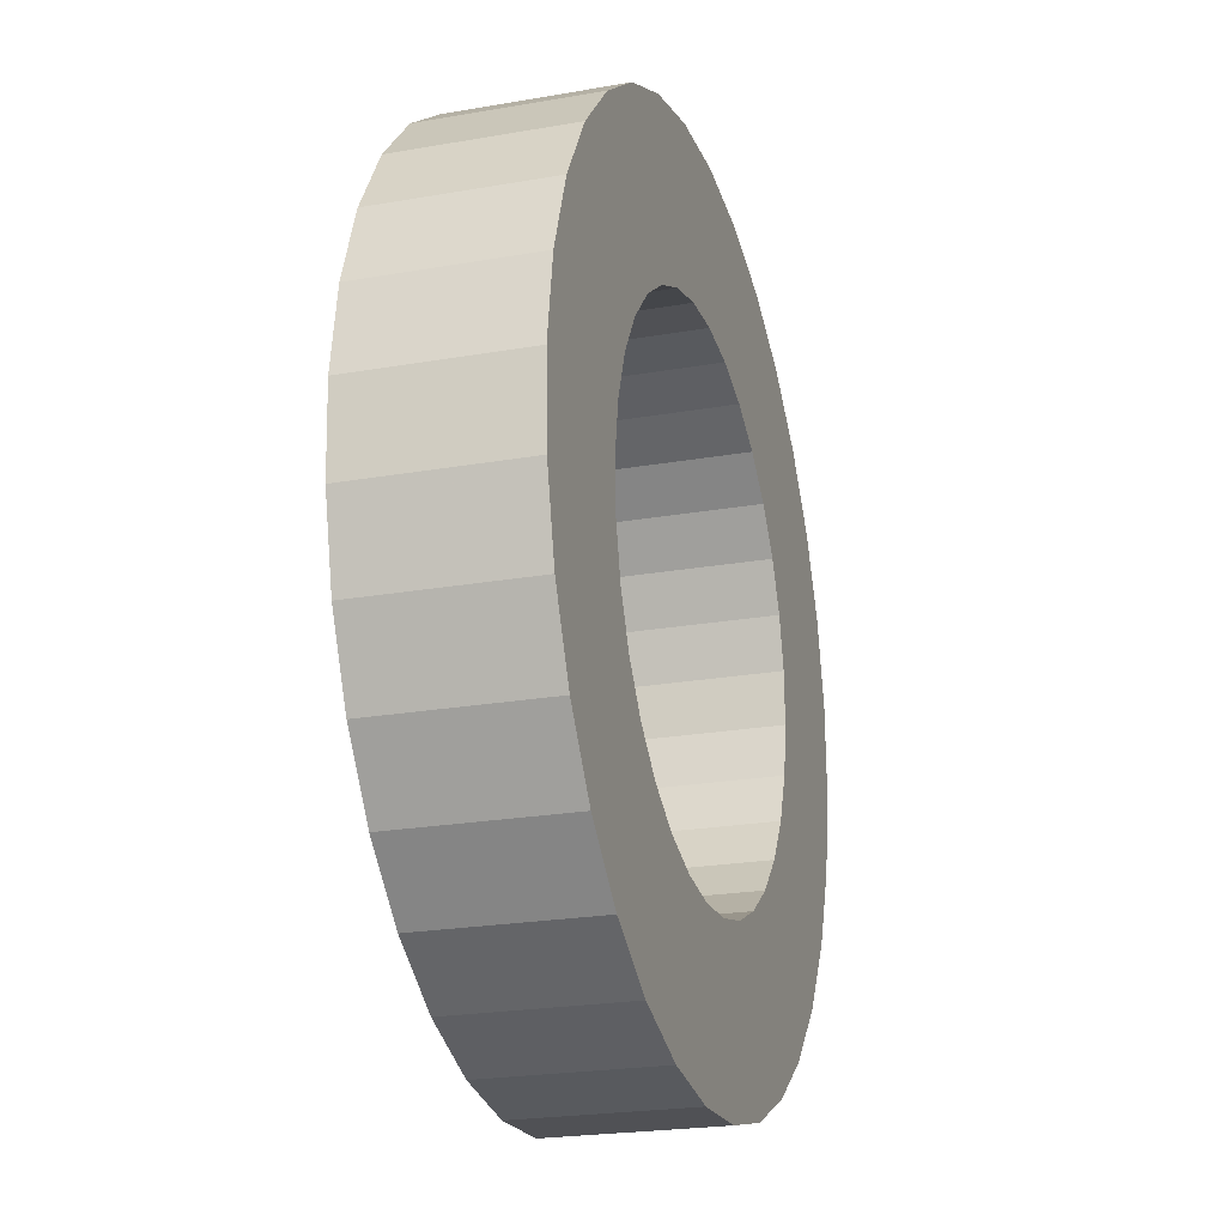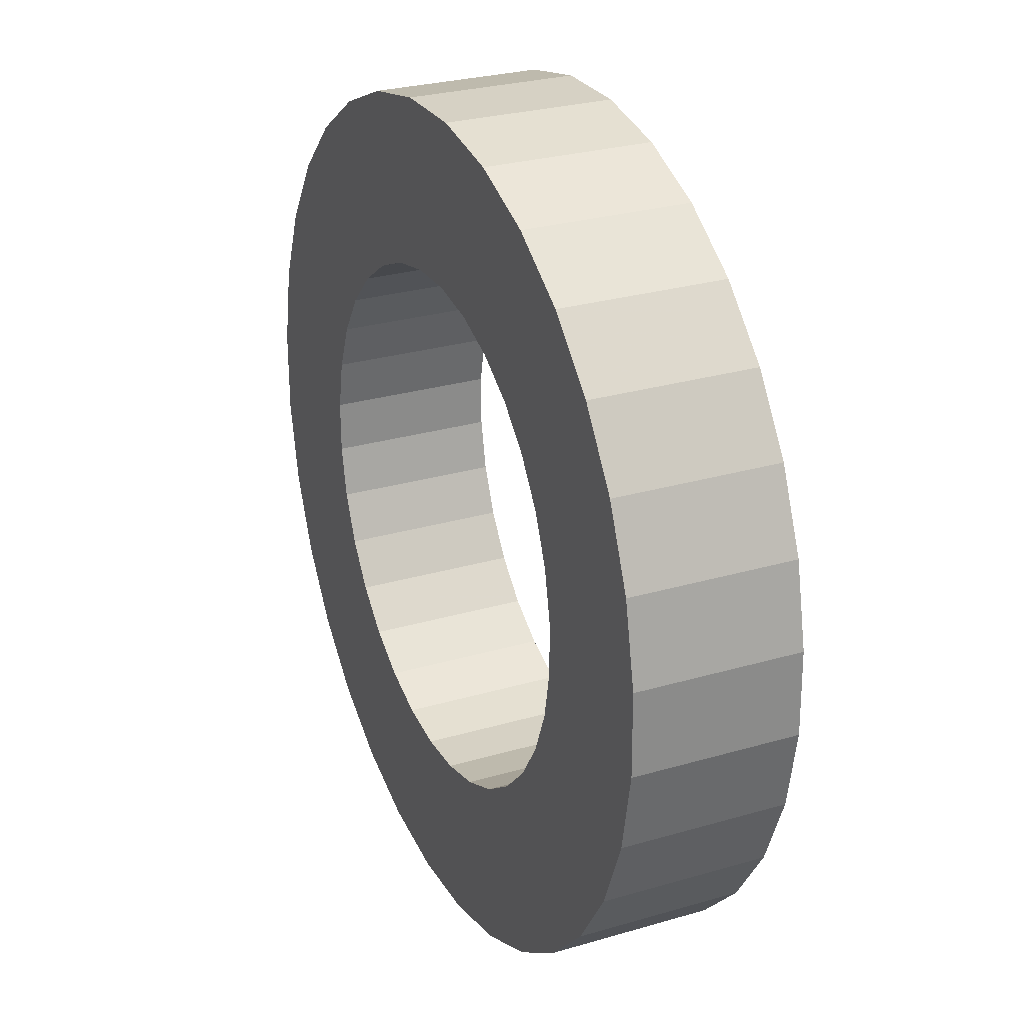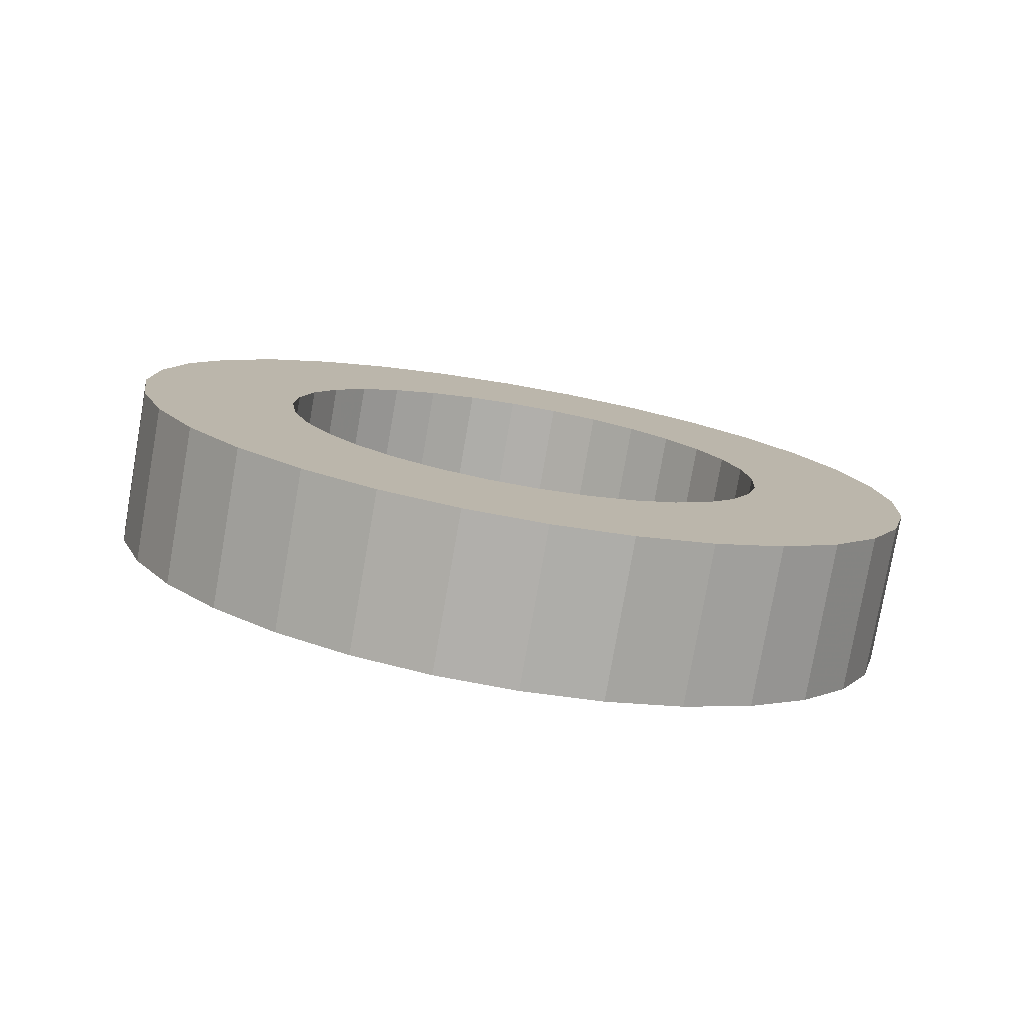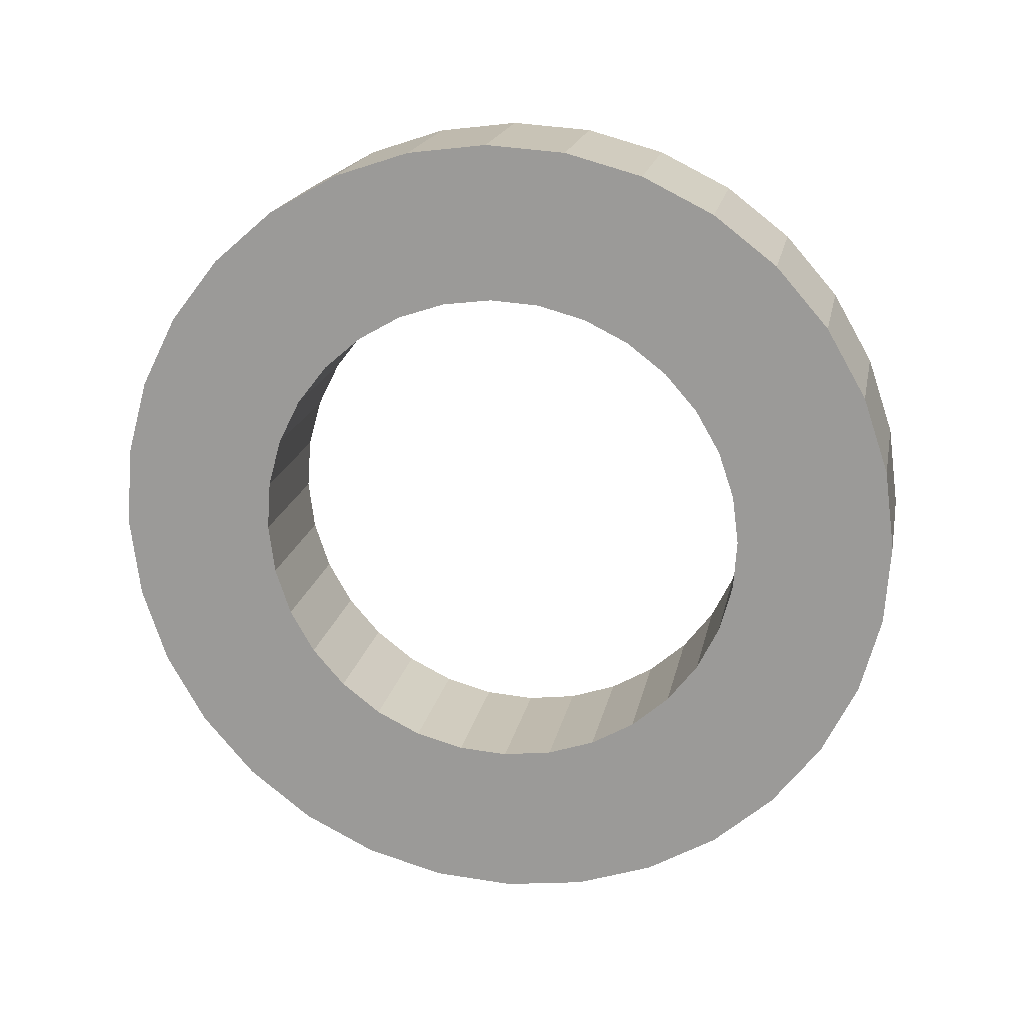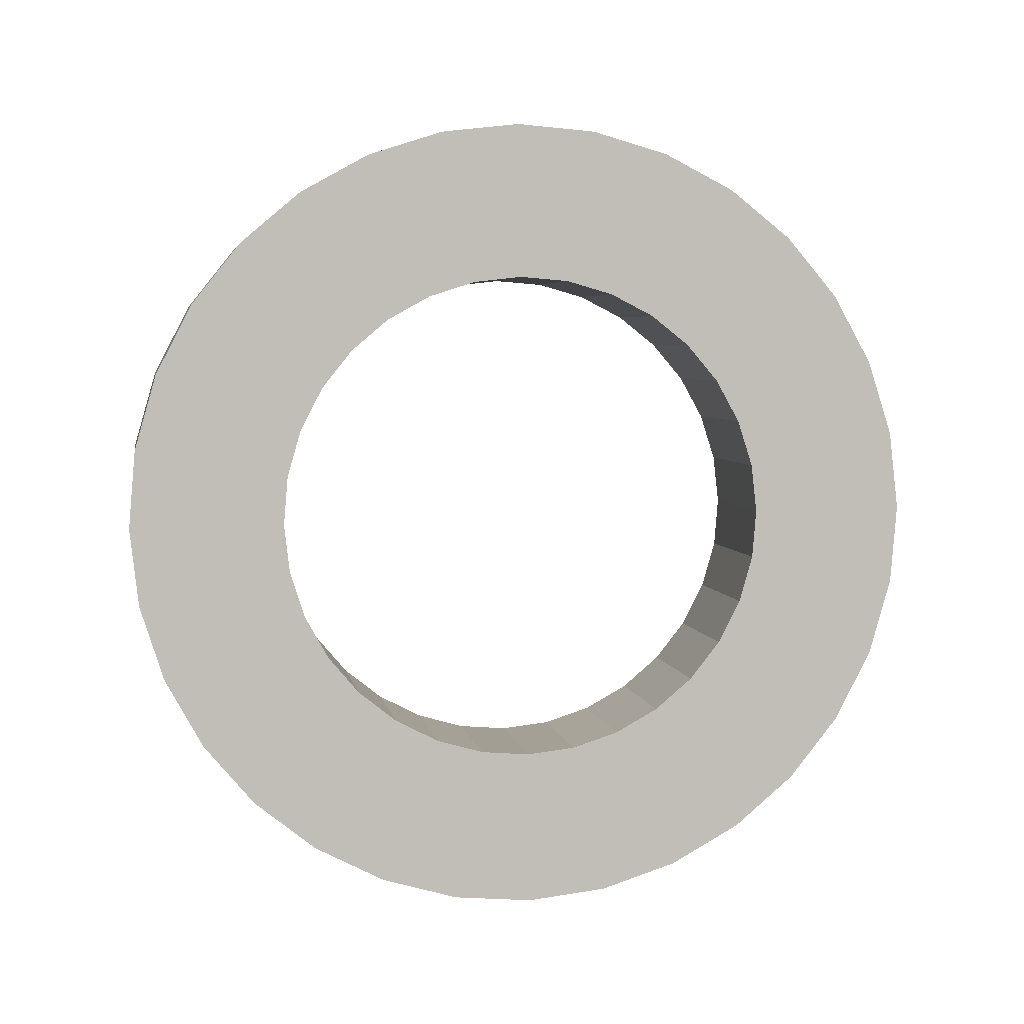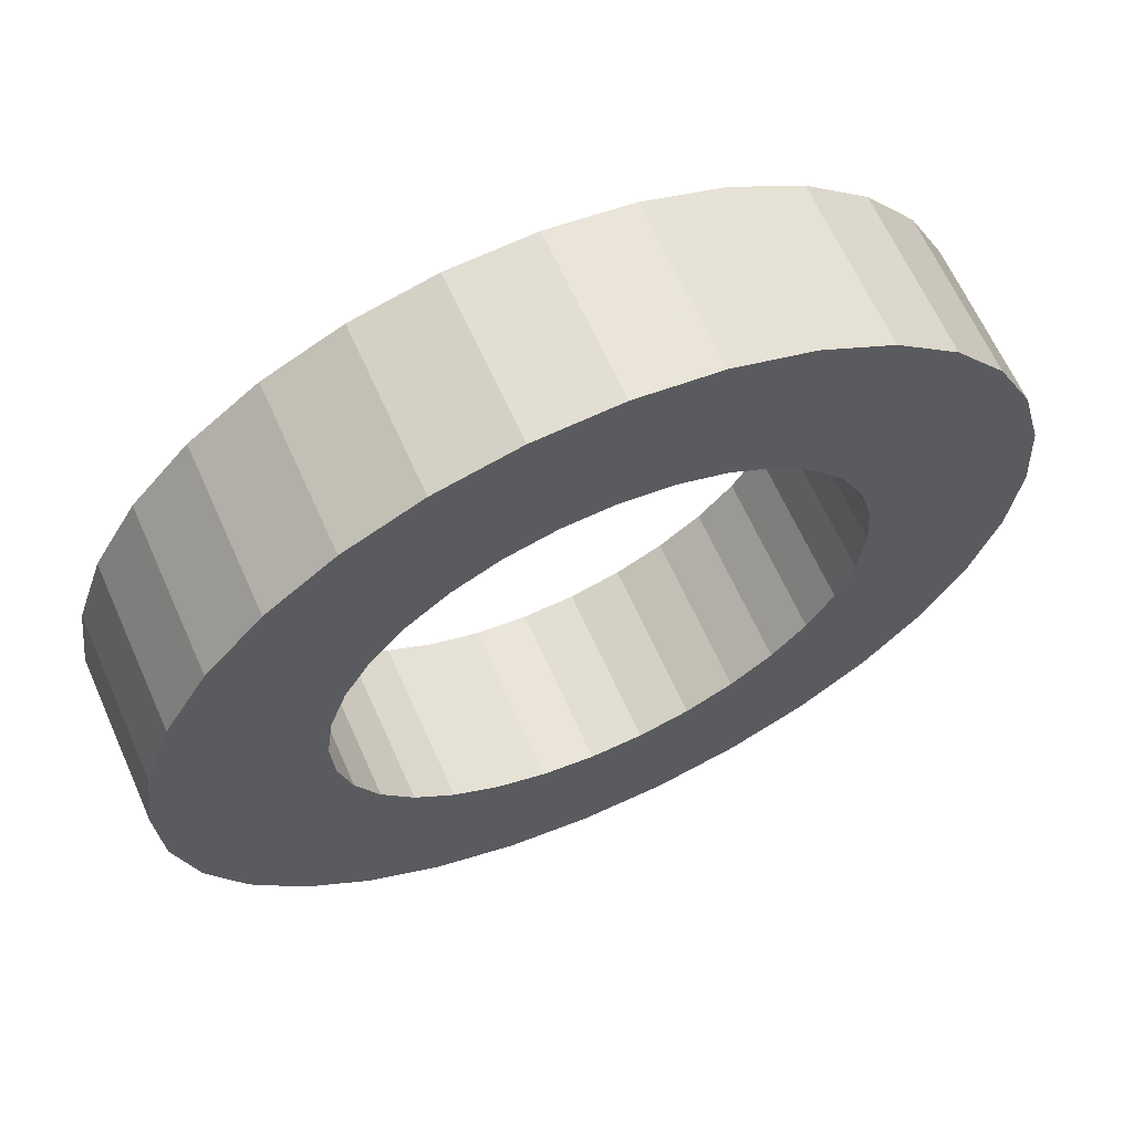
<metadata>
{"format":"obj","ext":"obj","renderer":"f3d","projection":"perspective","resolution":1024,"background":"white","views":[{"elev":-42.4,"azim":-83.4,"up":"+Y"},{"elev":13.1,"azim":56.7,"up":"+Y"},{"elev":6.8,"azim":-122.0,"up":"+Z"},{"elev":-69.1,"azim":-161.8,"up":"+Z"},{"elev":-79.9,"azim":61.7,"up":"+Z"},{"elev":70.5,"azim":146.4,"up":"+Y"}]}
</metadata>
<code>
v 0.6963 -0.057 -0.1046
v 1.11 -0.1059 -0.04067
v 1.041 -0.1485 0.373
v 0.6273 -0.09955 0.3091
v 0.6965 0.07447 -0.09104
v 1.11 0.1077 -0.01862
v 1.042 0.06518 0.3951
v 0.6276 0.03192 0.3227
v 0.6713 0.2039 -0.08192
v 1.07 0.3181 -0.003806
v 1.001 0.2755 0.4099
v 0.6024 0.1613 0.3318
v 0.6217 0.3263 -0.07761
v 0.9888 0.517 0.003205
v 0.9199 0.4745 0.4169
v 0.5527 0.2837 0.3361
v 0.5494 0.437 -0.07826
v 0.8714 0.6969 0.002143
v 0.8025 0.6544 0.4158
v 0.4805 0.3944 0.3354
v 0.4574 0.5317 -0.08386
v 0.7219 0.8508 -0.00695
v 0.6529 0.8083 0.4067
v 0.3885 0.4891 0.3298
v 0.3492 0.6068 -0.09418
v 0.5459 0.9729 -0.02372
v 0.477 0.9303 0.39
v 0.2802 0.5642 0.3195
v 0.2288 0.6594 -0.1088
v 0.3503 1.058 -0.04754
v 0.2814 1.016 0.3662
v 0.1598 0.6168 0.3049
v 0.101 0.6875 -0.1272
v 0.1425 1.104 -0.07747
v 0.07359 1.061 0.3362
v 0.03202 0.6449 0.2865
v -0.02942 0.6899 -0.1487
v -0.06937 1.108 -0.1124
v -0.1383 1.065 0.3013
v -0.09837 0.6474 0.265
v -0.1573 0.6667 -0.1724
v -0.2773 1.07 -0.1509
v -0.3462 1.028 0.2628
v -0.2263 0.6241 0.2413
v -0.2779 0.6187 -0.1975
v -0.4732 0.9922 -0.1916
v -0.5422 0.9496 0.2221
v -0.3469 0.5761 0.2162
v -0.3865 0.5477 -0.2229
v -0.6497 0.8768 -0.2329
v -0.7186 0.8343 0.1808
v -0.4554 0.5051 0.1908
v -0.4788 0.4565 -0.2476
v -0.7998 0.7286 -0.2731
v -0.8688 0.686 0.1406
v -0.5478 0.4139 0.1661
v -0.5515 0.3485 -0.2709
v -0.9179 0.5531 -0.3109
v -0.9868 0.5106 0.1028
v -0.6204 0.306 0.1428
v -0.6016 0.228 -0.2916
v -0.9994 0.3573 -0.3446
v -1.068 0.3147 0.0691
v -0.6706 0.1855 0.1221
v -0.6273 0.09955 -0.3091
v -1.041 0.1485 -0.373
v -1.11 0.1059 0.04067
v -0.6963 0.057 0.1046
v -0.6276 -0.03192 -0.3227
v -1.042 -0.06518 -0.3951
v -1.11 -0.1077 0.01862
v -0.6965 -0.07447 0.09104
v -0.6024 -0.1613 -0.3318
v -1.001 -0.2755 -0.4099
v -1.07 -0.3181 0.003806
v -0.6713 -0.2039 0.08192
v -0.5527 -0.2837 -0.3361
v -0.9199 -0.4745 -0.4169
v -0.9888 -0.517 -0.003205
v -0.6217 -0.3263 0.07761
v -0.4805 -0.3944 -0.3354
v -0.8025 -0.6544 -0.4158
v -0.8714 -0.6969 -0.002143
v -0.5494 -0.437 0.07826
v -0.3885 -0.4891 -0.3298
v -0.6529 -0.8083 -0.4067
v -0.7219 -0.8508 0.00695
v -0.4574 -0.5317 0.08386
v -0.2802 -0.5642 -0.3195
v -0.477 -0.9303 -0.39
v -0.5459 -0.9729 0.02372
v -0.3492 -0.6068 0.09418
v -0.1598 -0.6168 -0.3049
v -0.2814 -1.016 -0.3662
v -0.3503 -1.058 0.04754
v -0.2288 -0.6594 0.1088
v -0.03202 -0.6449 -0.2865
v -0.07359 -1.061 -0.3362
v -0.1425 -1.104 0.07747
v -0.101 -0.6875 0.1272
v 0.09837 -0.6474 -0.265
v 0.1383 -1.065 -0.3013
v 0.06937 -1.108 0.1124
v 0.02942 -0.6899 0.1487
v 0.2263 -0.6241 -0.2413
v 0.3462 -1.028 -0.2628
v 0.2773 -1.07 0.1509
v 0.1573 -0.6667 0.1724
v 0.3469 -0.5761 -0.2162
v 0.5422 -0.9496 -0.2221
v 0.4732 -0.9922 0.1916
v 0.2779 -0.6187 0.1975
v 0.4554 -0.5051 -0.1908
v 0.7186 -0.8343 -0.1808
v 0.6497 -0.8768 0.2329
v 0.3865 -0.5477 0.2229
v 0.5478 -0.4139 -0.1661
v 0.8688 -0.686 -0.1406
v 0.7998 -0.7286 0.2731
v 0.4788 -0.4565 0.2476
v 0.6204 -0.306 -0.1428
v 0.9868 -0.5106 -0.1028
v 0.9179 -0.5531 0.3109
v 0.5515 -0.3485 0.2709
v 0.6706 -0.1855 -0.1221
v 1.068 -0.3147 -0.0691
v 0.9994 -0.3573 0.3446
v 0.6016 -0.228 0.2916
f 1 5 2
f 2 5 6
f 2 6 3
f 3 6 7
f 3 7 4
f 4 7 8
f 4 8 1
f 1 8 5
f 5 9 6
f 6 9 10
f 6 10 7
f 7 10 11
f 7 11 8
f 8 11 12
f 8 12 5
f 5 12 9
f 9 13 10
f 10 13 14
f 10 14 11
f 11 14 15
f 11 15 12
f 12 15 16
f 12 16 9
f 9 16 13
f 13 17 14
f 14 17 18
f 14 18 15
f 15 18 19
f 15 19 16
f 16 19 20
f 16 20 13
f 13 20 17
f 17 21 18
f 18 21 22
f 18 22 19
f 19 22 23
f 19 23 20
f 20 23 24
f 20 24 17
f 17 24 21
f 21 25 22
f 22 25 26
f 22 26 23
f 23 26 27
f 23 27 24
f 24 27 28
f 24 28 21
f 21 28 25
f 25 29 26
f 26 29 30
f 26 30 27
f 27 30 31
f 27 31 28
f 28 31 32
f 28 32 25
f 25 32 29
f 29 33 30
f 30 33 34
f 30 34 31
f 31 34 35
f 31 35 32
f 32 35 36
f 32 36 29
f 29 36 33
f 33 37 34
f 34 37 38
f 34 38 35
f 35 38 39
f 35 39 36
f 36 39 40
f 36 40 33
f 33 40 37
f 37 41 38
f 38 41 42
f 38 42 39
f 39 42 43
f 39 43 40
f 40 43 44
f 40 44 37
f 37 44 41
f 41 45 42
f 42 45 46
f 42 46 43
f 43 46 47
f 43 47 44
f 44 47 48
f 44 48 41
f 41 48 45
f 45 49 46
f 46 49 50
f 46 50 47
f 47 50 51
f 47 51 48
f 48 51 52
f 48 52 45
f 45 52 49
f 49 53 50
f 50 53 54
f 50 54 51
f 51 54 55
f 51 55 52
f 52 55 56
f 52 56 49
f 49 56 53
f 53 57 54
f 54 57 58
f 54 58 55
f 55 58 59
f 55 59 56
f 56 59 60
f 56 60 53
f 53 60 57
f 57 61 58
f 58 61 62
f 58 62 59
f 59 62 63
f 59 63 60
f 60 63 64
f 60 64 57
f 57 64 61
f 61 65 62
f 62 65 66
f 62 66 63
f 63 66 67
f 63 67 64
f 64 67 68
f 64 68 61
f 61 68 65
f 65 69 66
f 66 69 70
f 66 70 67
f 67 70 71
f 67 71 68
f 68 71 72
f 68 72 65
f 65 72 69
f 69 73 70
f 70 73 74
f 70 74 71
f 71 74 75
f 71 75 72
f 72 75 76
f 72 76 69
f 69 76 73
f 73 77 74
f 74 77 78
f 74 78 75
f 75 78 79
f 75 79 76
f 76 79 80
f 76 80 73
f 73 80 77
f 77 81 78
f 78 81 82
f 78 82 79
f 79 82 83
f 79 83 80
f 80 83 84
f 80 84 77
f 77 84 81
f 81 85 82
f 82 85 86
f 82 86 83
f 83 86 87
f 83 87 84
f 84 87 88
f 84 88 81
f 81 88 85
f 85 89 86
f 86 89 90
f 86 90 87
f 87 90 91
f 87 91 88
f 88 91 92
f 88 92 85
f 85 92 89
f 89 93 90
f 90 93 94
f 90 94 91
f 91 94 95
f 91 95 92
f 92 95 96
f 92 96 89
f 89 96 93
f 93 97 94
f 94 97 98
f 94 98 95
f 95 98 99
f 95 99 96
f 96 99 100
f 96 100 93
f 93 100 97
f 97 101 98
f 98 101 102
f 98 102 99
f 99 102 103
f 99 103 100
f 100 103 104
f 100 104 97
f 97 104 101
f 101 105 102
f 102 105 106
f 102 106 103
f 103 106 107
f 103 107 104
f 104 107 108
f 104 108 101
f 101 108 105
f 105 109 106
f 106 109 110
f 106 110 107
f 107 110 111
f 107 111 108
f 108 111 112
f 108 112 105
f 105 112 109
f 109 113 110
f 110 113 114
f 110 114 111
f 111 114 115
f 111 115 112
f 112 115 116
f 112 116 109
f 109 116 113
f 113 117 114
f 114 117 118
f 114 118 115
f 115 118 119
f 115 119 116
f 116 119 120
f 116 120 113
f 113 120 117
f 117 121 118
f 118 121 122
f 118 122 119
f 119 122 123
f 119 123 120
f 120 123 124
f 120 124 117
f 117 124 121
f 121 125 122
f 122 125 126
f 122 126 123
f 123 126 127
f 123 127 124
f 124 127 128
f 124 128 121
f 121 128 125
f 125 1 126
f 126 1 2
f 126 2 127
f 127 2 3
f 127 3 128
f 128 3 4
f 128 4 125
f 125 4 1

</code>
